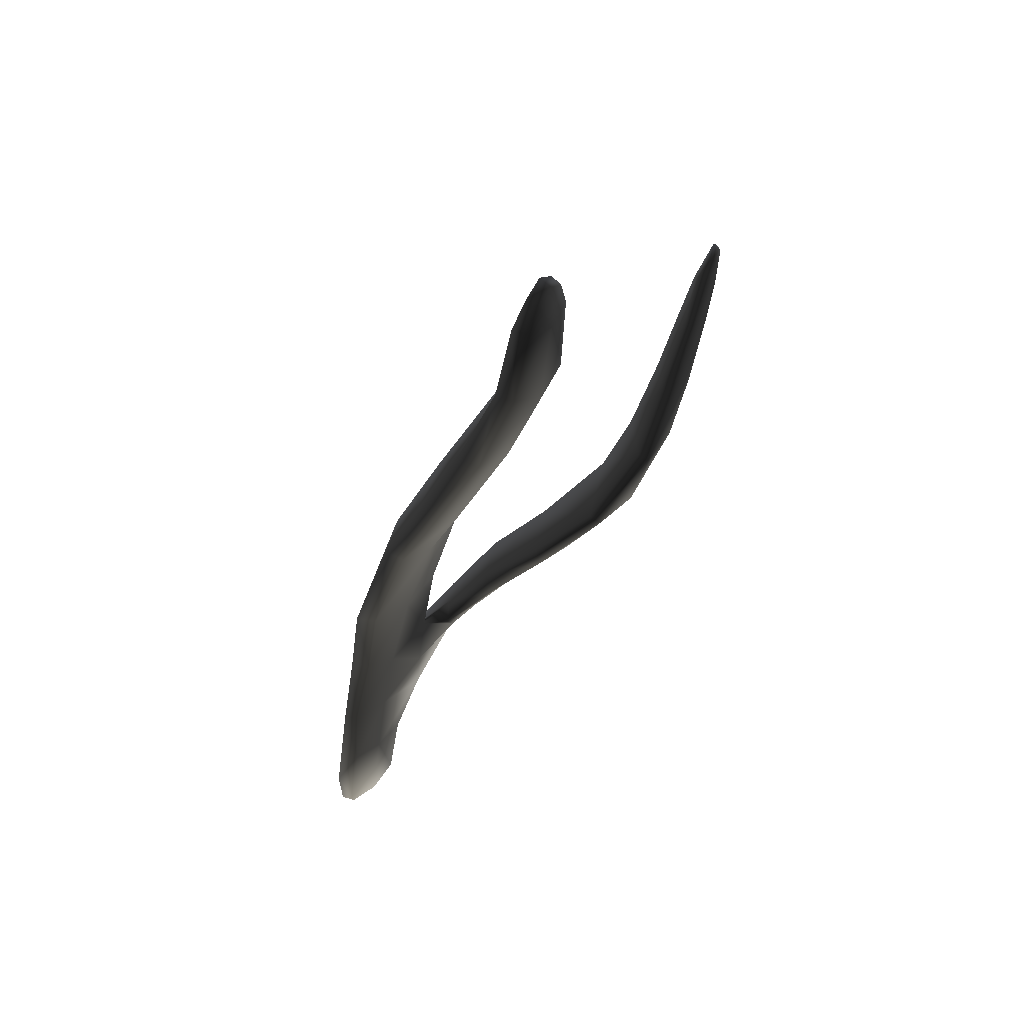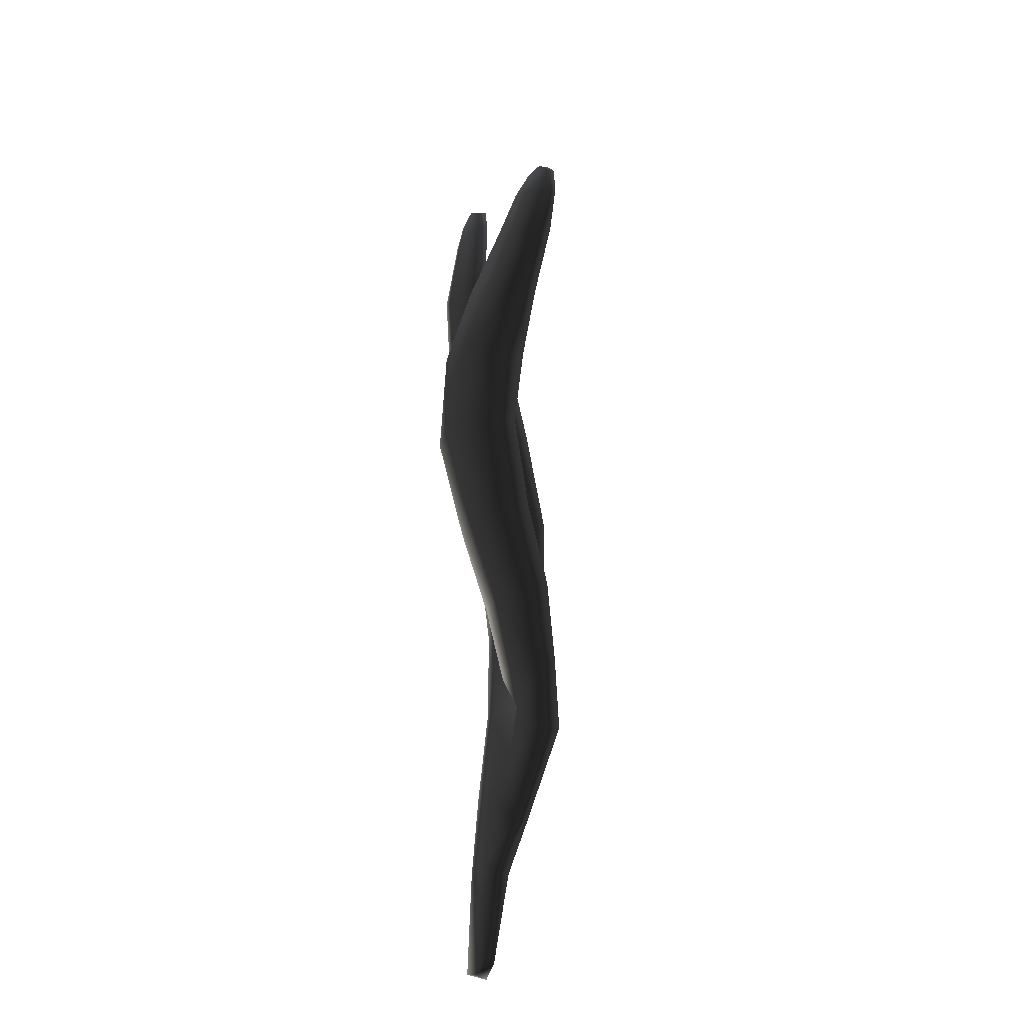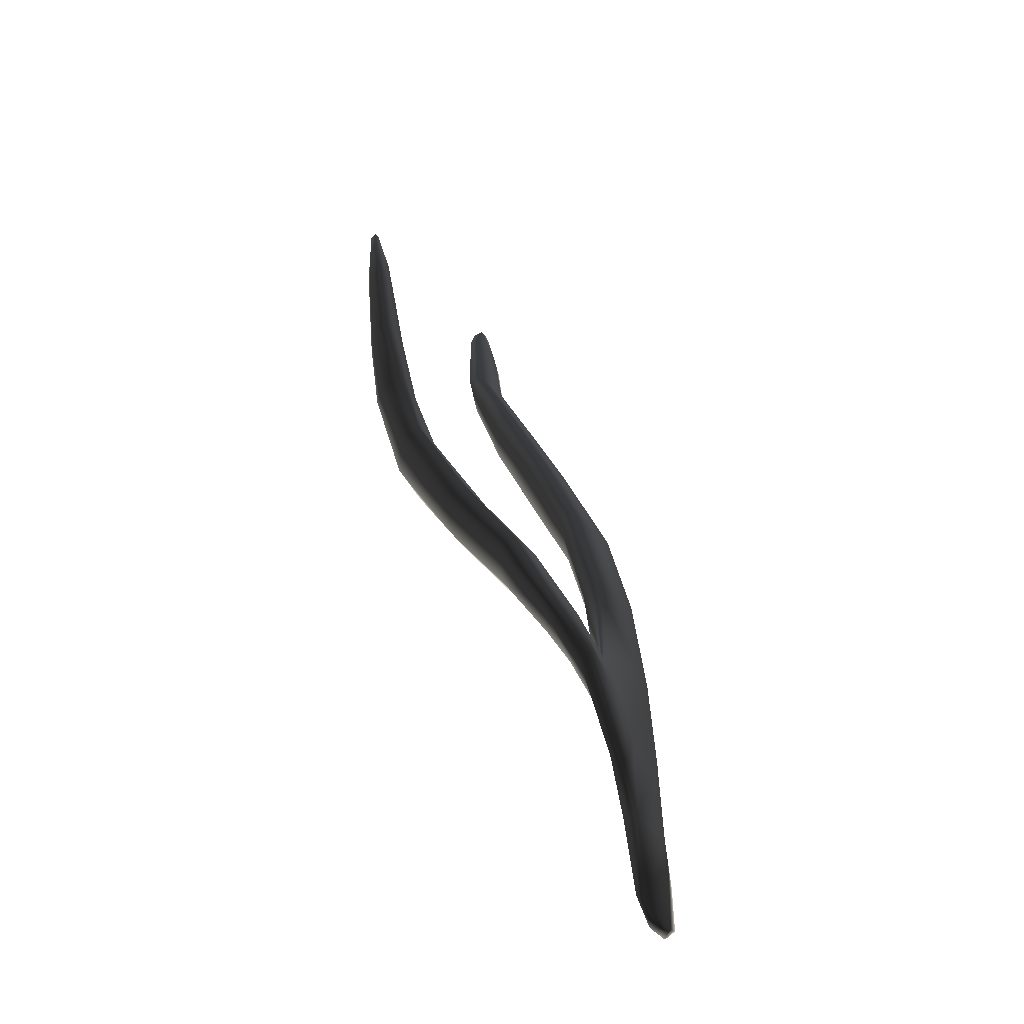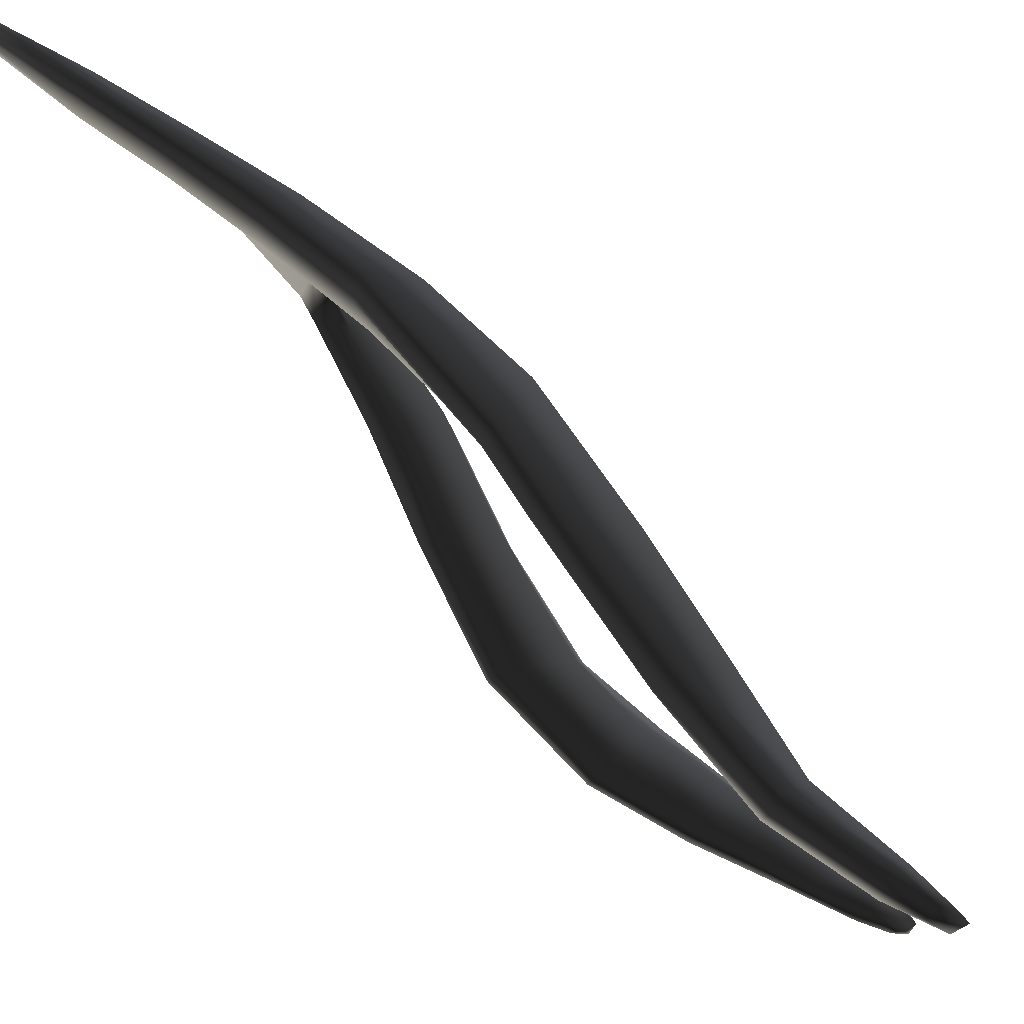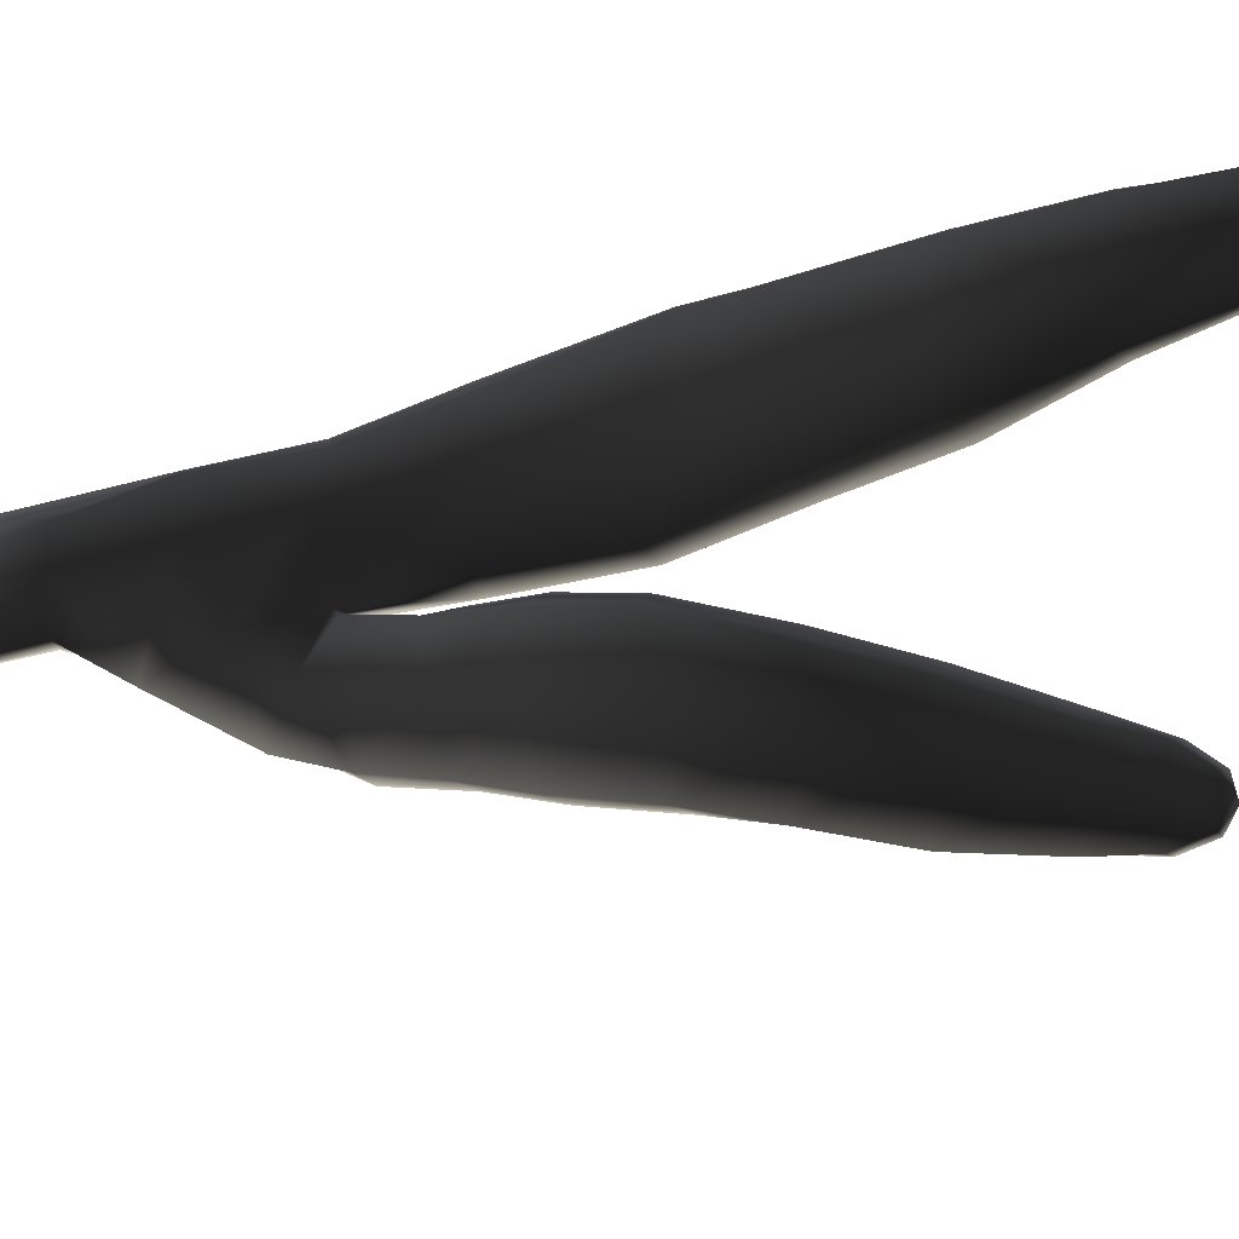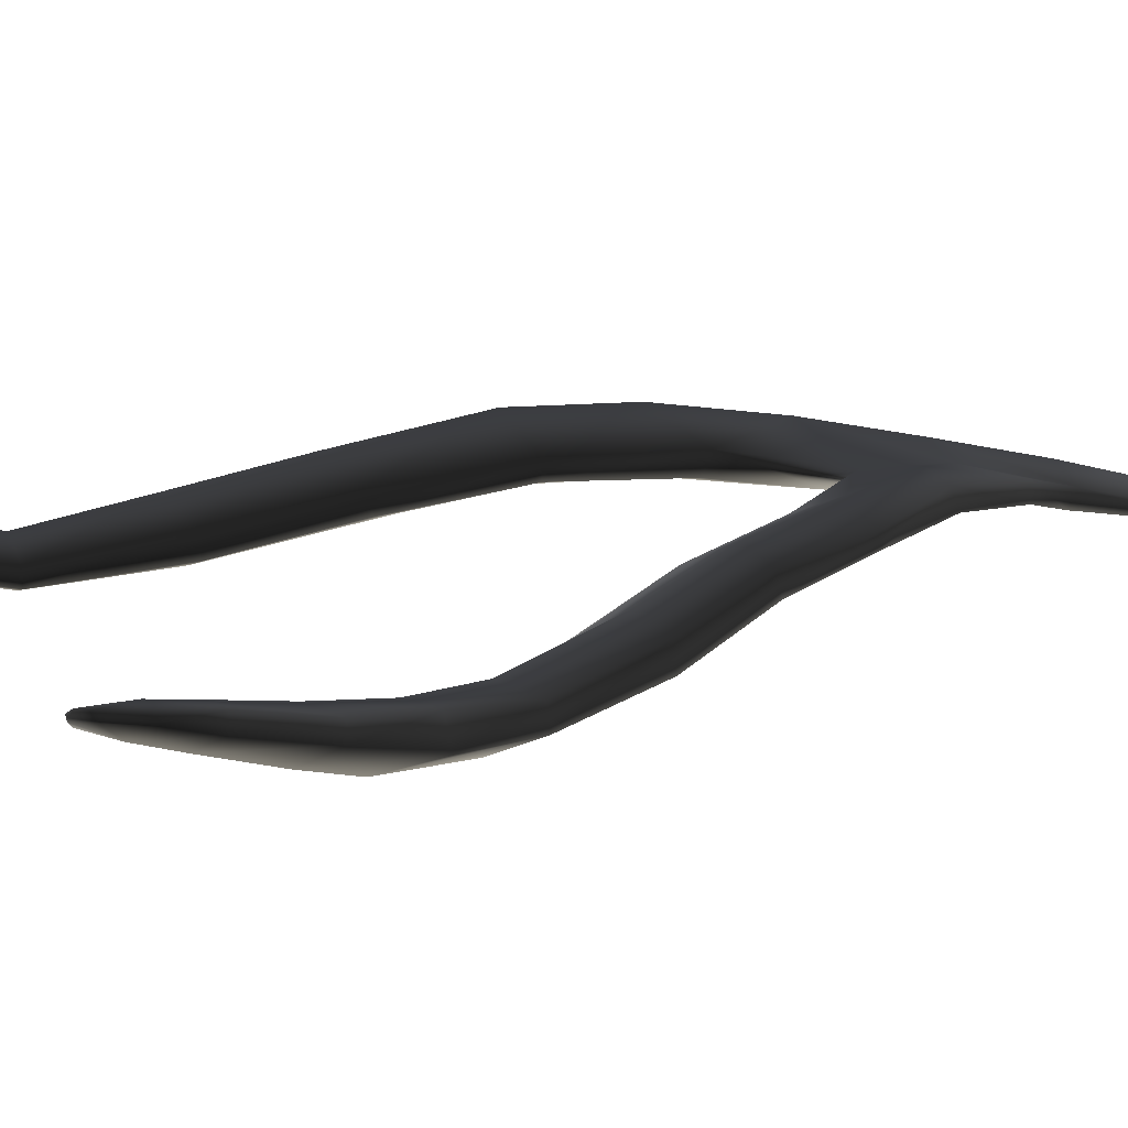
<metadata>
{"format":"obj","ext":"obj","renderer":"f3d","projection":"perspective","resolution":1024,"background":"white","views":[{"elev":58.1,"azim":80.6,"up":"+Y"},{"elev":-34.7,"azim":-162.2,"up":"+Y"},{"elev":-56.0,"azim":-115.5,"up":"+Y"},{"elev":35.1,"azim":140.8,"up":"+Z"},{"elev":-56.1,"azim":120.9,"up":"+Z"},{"elev":-38.5,"azim":-101.7,"up":"+Z"}]}
</metadata>
<code>
g default
v 51.9 -0.1768 -5.335
v 51.71 -0.1581 -5.659
v 51.54 0.6445 -5.758
v 51.74 0.6959 -5.399
v 52.11 0.5354 -5.142
v 52.11 0.0624 -5.148
v 51.61 1.5 -5.479
v 51.91 1.6 -5.318
v 51.37 1.436 -5.86
v 51.19 2.026 -6.144
v 51.44 2.309 -5.608
v 51.76 2.398 -5.467
v 51.27 3.196 -5.81
v 51.72 3.238 -5.579
v 51 2.902 -6.322
v 50.9 3.824 -6.623
v 51.18 4.004 -6.075
v 51.74 4.398 -5.929
v 51.22 4.943 -6.5
v 51.76 4.833 -6.162
v 50.99 4.736 -6.912
v 51.08 5.552 -7.235
v 51.32 5.752 -6.843
v 51.78 5.833 -6.6
v 51.42 6.458 -7.122
v 51.75 6.604 -6.927
v 51.25 6.378 -7.474
v 51.22 7.122 -7.513
v 51.38 7.138 -7.241
v 51.6 7.218 -7.083
v 51.38 7.537 -7.334
v 51.52 7.452 -7.2
v 51.26 7.393 -7.451
v 52.04 0.8513 -5.372
v 52.11 -0.07688 -5.257
v 51.96 1.598 -5.432
v 51.8 2.407 -5.633
v 51.76 3.212 -5.753
v 51.81 4.353 -6.065
v 51.83 4.758 -6.279
v 51.87 5.767 -6.761
v 51.82 6.58 -7.058
v 51.67 7.231 -7.178
v 51.57 7.417 -7.288
v 51.43 7.469 -7.421
v 51.33 7.357 -7.516
v 51.3 7.094 -7.567
v 51.36 6.355 -7.531
v 51.26 5.481 -7.288
v 51.14 4.654 -6.96
v 51.05 3.797 -6.659
v 51.18 2.908 -6.372
v 51.3 2.179 -6.235
v 51.68 2.235 -5.872
v 51.56 3.082 -6.077
v 51.51 3.967 -6.341
v 51.53 4.474 -6.595
v 51.62 5.541 -7.048
v 51.67 6.376 -7.307
v 51.54 7.092 -7.406
v 51.31 1.02 -5.949
v 51.2 1.663 -6.063
v 50.9 2.212 -6.597
v 50.82 1.667 -6.506
v 51.22 2.426 -6.503
v 50.71 2.108 -6.978
v 50.66 2.68 -7.358
v 50.85 2.798 -7.04
v 51.31 3.005 -6.869
v 50.9 3.353 -7.522
v 51.43 3.544 -7.331
v 50.68 3.214 -7.859
v 50.66 3.848 -8.338
v 50.9 4.068 -8.069
v 51.48 4.104 -7.832
v 50.79 4.533 -8.334
v 51.28 4.725 -8.297
v 50.49 4.369 -8.596
v 50.3 4.847 -8.843
v 50.54 5.034 -8.609
v 50.95 5.232 -8.55
v 50.34 5.481 -8.811
v 50.61 5.686 -8.796
v 50.1 5.4 -9.027
v 50 5.731 -9.166
v 50.19 5.784 -8.957
v 50.37 5.991 -8.944
v 50.08 6.08 -9.133
v 50.22 6.11 -9.069
v 50.01 5.959 -9.188
v 50.06 5.715 -9.194
v 50.06 5.956 -9.208
v 50.16 5.384 -9.117
v 50.38 4.82 -8.94
v 50.66 4.291 -8.723
v 50.82 3.791 -8.419
v 50.86 3.153 -7.944
v 50.83 2.6 -7.405
v 50.84 2.053 -6.984
v 50.92 1.585 -6.598
v 51.34 1.024 -6.113
v 51.66 0.6787 -5.839
v 51.76 -0.06784 -5.709
v 51.95 -0.1776 -5.495
v 51.9 0.7845 -5.613
v 51.79 1.523 -5.73
v 51.41 1.651 -6.149
v 51.21 1.932 -6.531
v 51.2 2.222 -6.762
v 51.21 2.736 -7.202
v 51.29 3.273 -7.665
v 51.31 4.039 -8.254
v 51.04 4.64 -8.637
v 50.75 5.031 -8.849
v 50.46 5.53 -9.03
v 50.31 5.83 -9.115
v 50.16 6.098 -9.154
v 50.27 6.069 -9.099
v 50.43 5.947 -8.999
v 50.64 5.632 -8.873
v 51 5.156 -8.643
v 51.31 4.655 -8.391
v 51.53 4.035 -7.926
v 51.48 3.378 -7.376
v 51.4 2.795 -6.898
v 51.37 2.289 -6.47
g seaweed4 group3 kelp foliage5
f 1 2 4
f 4 2 3
f 1 4 6
f 6 4 5
f 7 8 4
f 4 8 5
f 4 3 7
f 7 3 9
f 7 9 11
f 11 9 10
f 7 11 8
f 8 11 12
f 13 14 11
f 11 14 12
f 10 15 11
f 11 15 13
f 15 16 13
f 13 16 17
f 13 17 14
f 14 17 18
f 17 19 18
f 18 19 20
f 16 21 17
f 17 21 19
f 21 22 19
f 19 22 23
f 23 24 19
f 19 24 20
f 23 25 24
f 24 25 26
f 22 27 23
f 23 27 25
f 27 28 25
f 25 28 29
f 25 29 26
f 26 29 30
f 31 32 29
f 29 32 30
f 28 33 29
f 29 33 31
f 34 35 5
f 5 35 6
f 5 8 34
f 34 8 36
f 8 12 36
f 36 12 37
f 12 14 37
f 37 14 38
f 14 18 38
f 38 18 39
f 18 20 39
f 39 20 40
f 24 41 20
f 20 41 40
f 24 26 41
f 41 26 42
f 26 30 42
f 42 30 43
f 30 32 43
f 43 32 44
f 32 31 44
f 44 31 45
f 31 33 45
f 45 33 46
f 33 28 46
f 46 28 47
f 28 27 47
f 47 27 48
f 27 22 48
f 48 22 49
f 22 21 49
f 49 21 50
f 21 16 50
f 50 16 51
f 16 15 51
f 51 15 52
f 10 53 15
f 15 53 52
f 52 53 55
f 55 53 54
f 54 37 55
f 55 37 38
f 39 56 38
f 38 56 55
f 56 51 55
f 55 51 52
f 40 57 39
f 39 57 56
f 56 57 51
f 51 57 50
f 41 58 40
f 40 58 57
f 57 58 50
f 50 58 49
f 49 58 48
f 48 58 59
f 58 41 59
f 59 41 42
f 43 60 42
f 42 60 59
f 59 60 48
f 48 60 47
f 47 60 46
f 46 60 45
f 43 44 60
f 60 44 45
f 3 61 9
f 9 61 62
f 61 64 62
f 9 62 10
f 62 63 10
f 10 63 65
f 62 64 63
f 63 64 66
f 63 66 68
f 68 66 67
f 63 68 65
f 65 68 69
f 68 70 69
f 69 70 71
f 68 67 70
f 70 67 72
f 70 72 74
f 74 72 73
f 74 75 70
f 70 75 71
f 76 77 74
f 74 77 75
f 74 73 76
f 76 73 78
f 76 78 80
f 80 78 79
f 80 81 76
f 76 81 77
f 82 83 80
f 80 83 81
f 80 79 82
f 82 79 84
f 82 84 86
f 86 84 85
f 82 86 83
f 83 86 87
f 88 89 86
f 86 89 87
f 85 90 86
f 86 90 88
f 91 92 85
f 85 92 90
f 85 84 91
f 91 84 93
f 84 79 93
f 93 79 94
f 79 78 94
f 94 78 95
f 78 73 95
f 95 73 96
f 73 72 96
f 96 72 97
f 72 67 97
f 97 67 98
f 67 66 98
f 98 66 99
f 66 64 99
f 99 64 100
f 61 101 64
f 64 101 100
f 3 102 61
f 61 102 101
f 2 103 3
f 3 103 102
f 102 103 105
f 105 103 104
f 104 35 105
f 105 35 34
f 36 106 34
f 34 106 105
f 37 54 36
f 36 54 106
f 102 105 101
f 101 105 106
f 101 106 107
f 107 106 54
f 54 53 107
f 101 107 100
f 100 107 108
f 100 108 99
f 99 108 109
f 109 110 99
f 99 110 98
f 110 111 98
f 98 111 97
f 111 112 97
f 97 112 96
f 112 113 96
f 96 113 95
f 113 114 95
f 95 114 94
f 114 115 94
f 94 115 93
f 115 116 93
f 93 116 91
f 91 116 92
f 92 116 117
f 117 88 92
f 92 88 90
f 88 117 89
f 89 117 118
f 89 118 87
f 87 118 119
f 87 119 83
f 83 119 120
f 83 120 81
f 81 120 121
f 81 121 77
f 77 121 122
f 77 122 75
f 75 122 123
f 75 123 71
f 71 123 124
f 71 124 69
f 69 124 125
f 69 125 65
f 65 125 126
f 126 53 65
f 65 53 10
f 107 53 108
f 108 53 126
f 108 126 109
f 126 125 109
f 109 125 110
f 125 124 110
f 110 124 111
f 124 123 111
f 111 123 112
f 123 122 112
f 112 122 113
f 122 121 113
f 113 121 114
f 121 120 114
f 114 120 115
f 120 119 115
f 115 119 116
f 119 118 116
f 116 118 117
f 6 35 1
f 1 35 104
f 103 2 104
f 104 2 1

</code>
